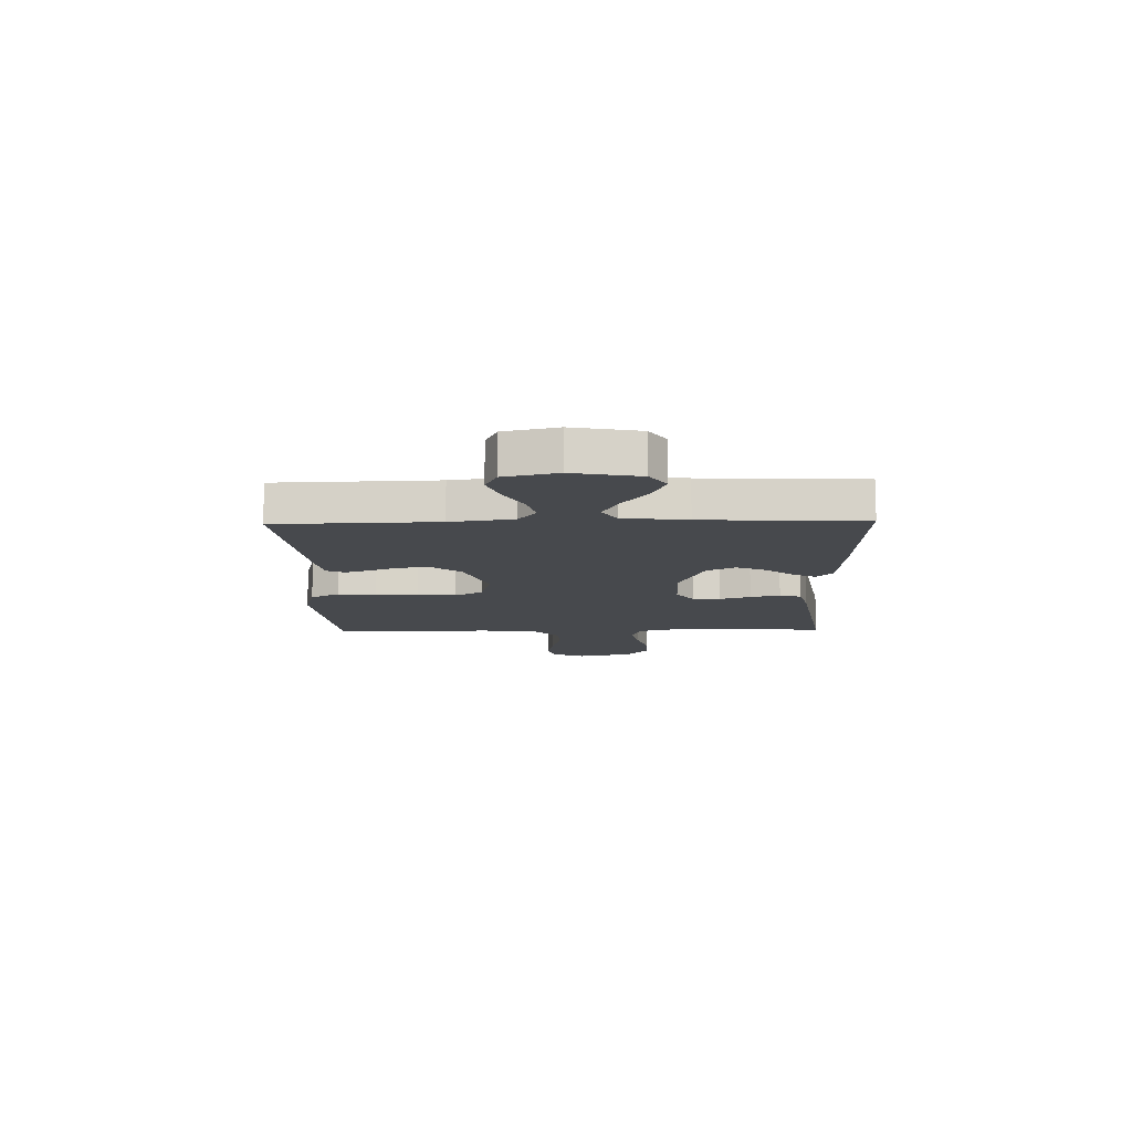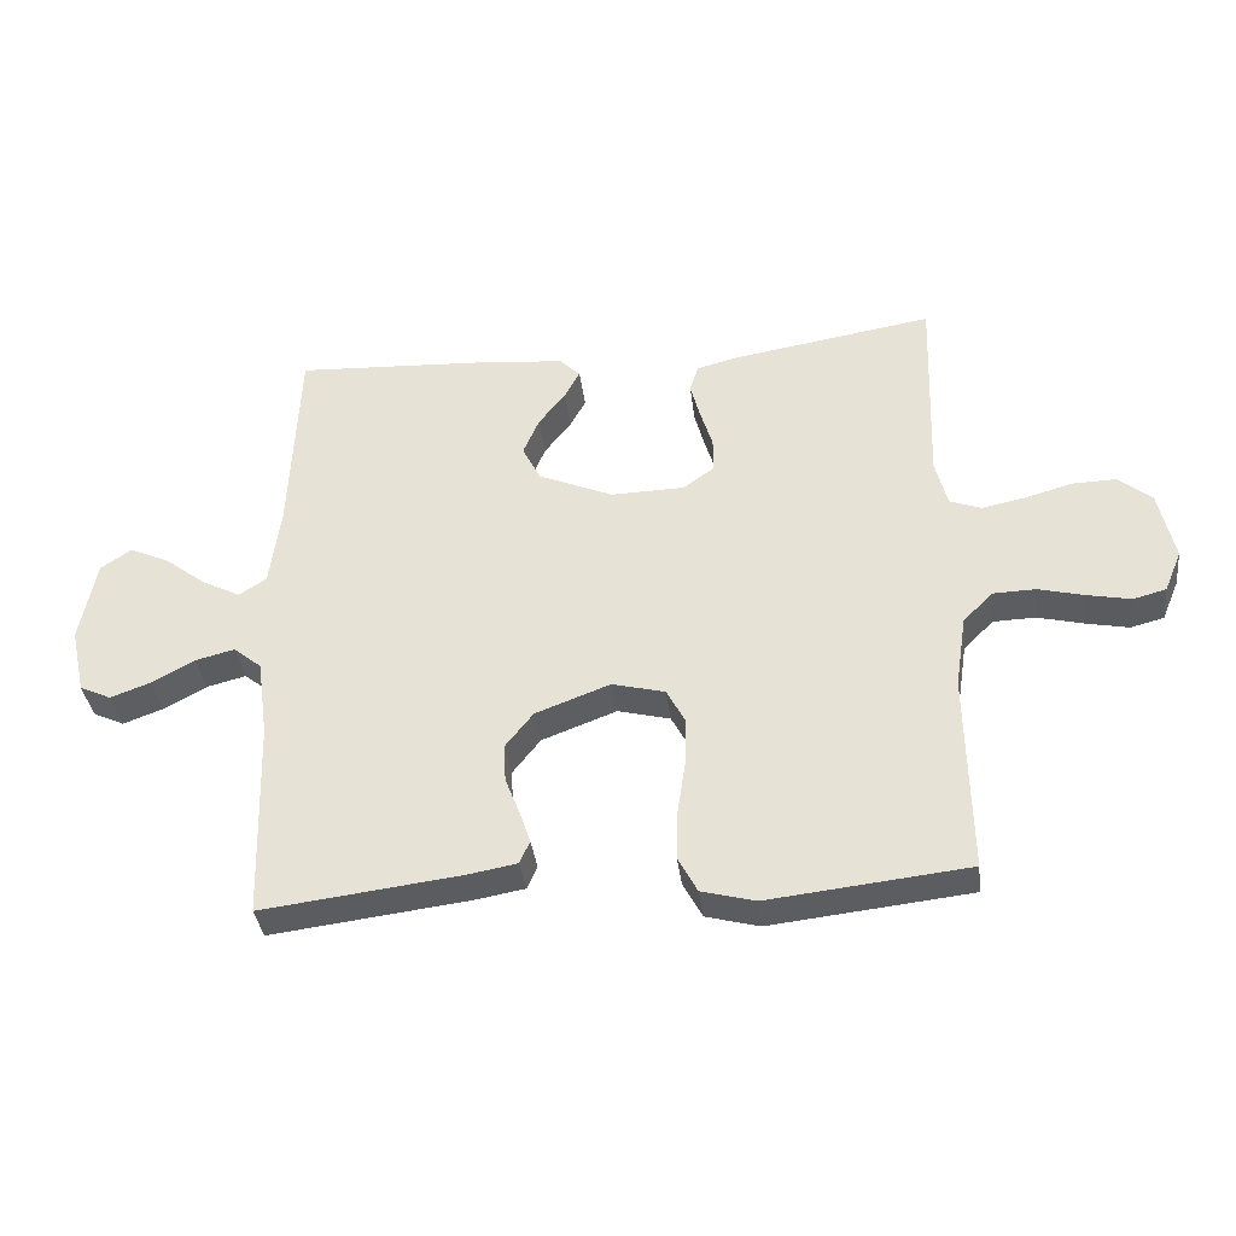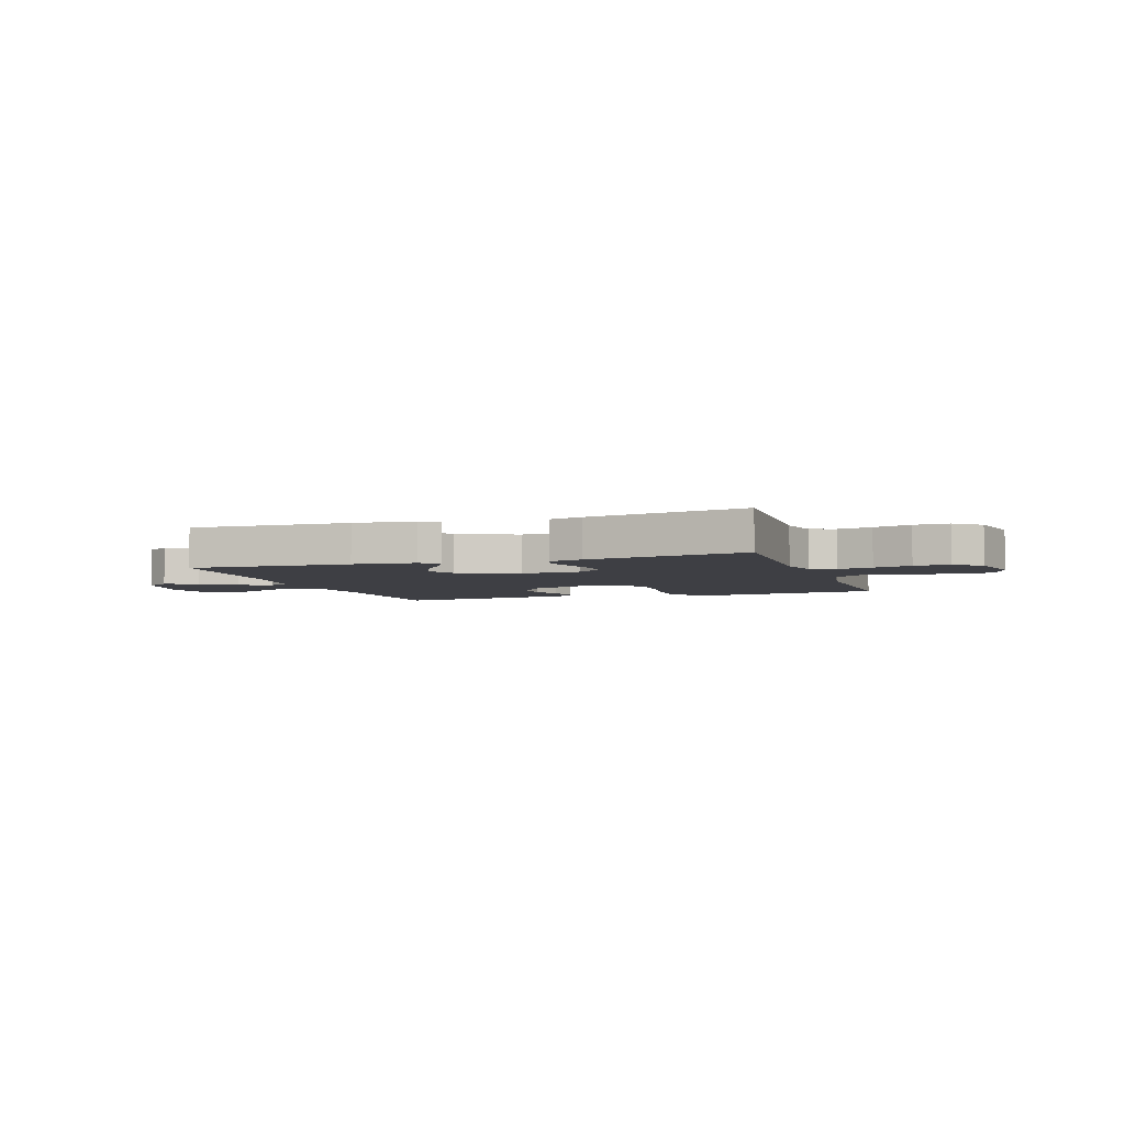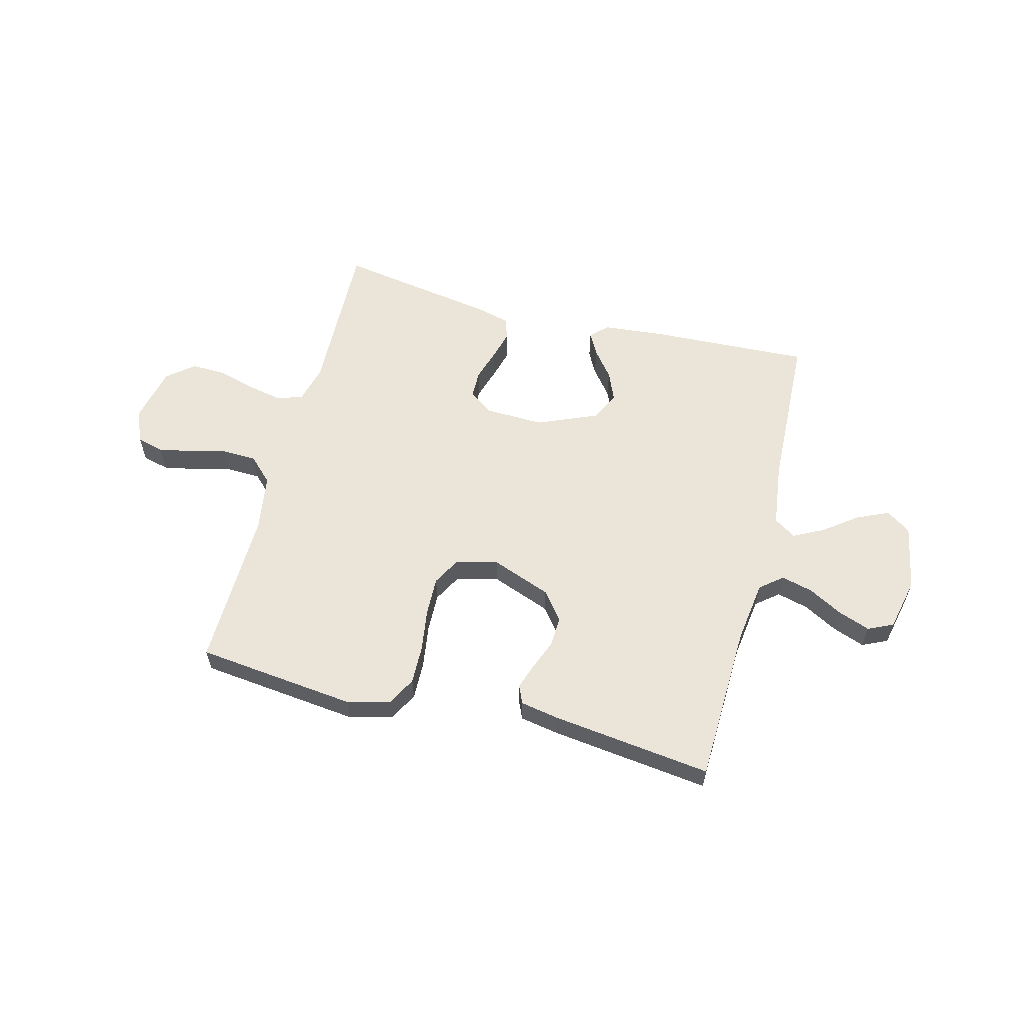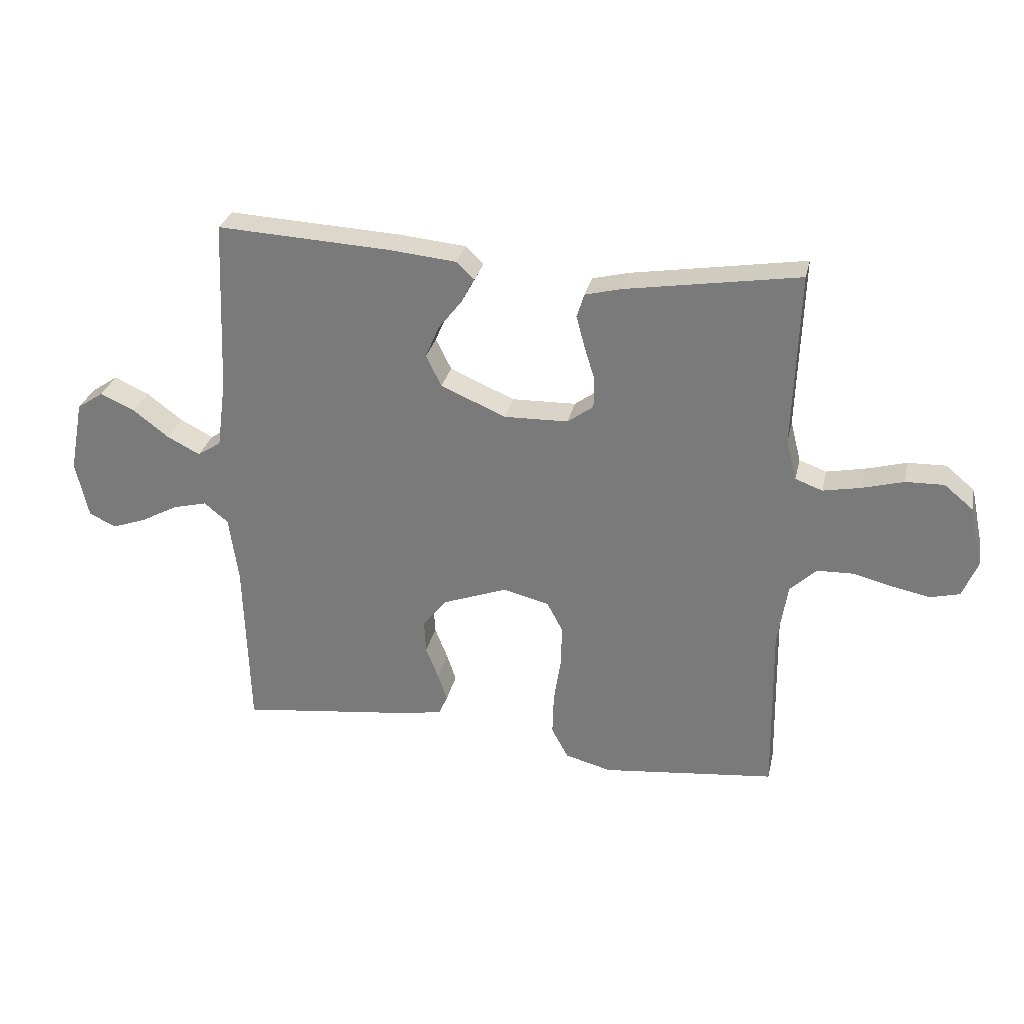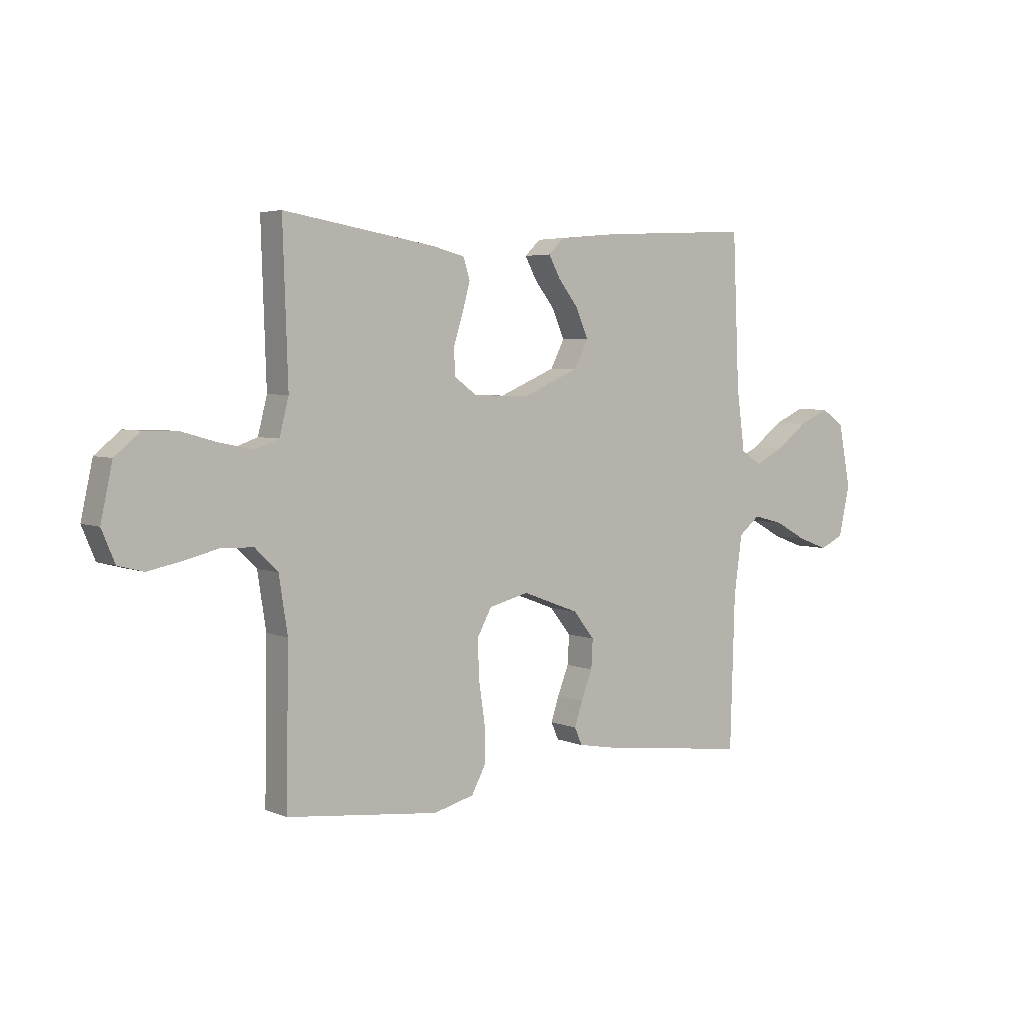
<metadata>
{"format":"obj","ext":"obj","renderer":"f3d","projection":"perspective","resolution":1024,"background":"white","views":[{"elev":-12.0,"azim":-88.6,"up":"+Y"},{"elev":-36.2,"azim":7.0,"up":"+Z"},{"elev":-4.5,"azim":18.9,"up":"+Y"},{"elev":58.8,"azim":-165.4,"up":"+Y"},{"elev":29.5,"azim":12.5,"up":"+Z"},{"elev":4.3,"azim":143.0,"up":"+Z"}]}
</metadata>
<code>
v 0.5 0.07 0.5
v 0.49 0.07 0.2
v 0.508 0.07 0.129
v 0.555 0.07 0.112
v 0.62 0.07 0.125
v 0.691 0.07 0.145
v 0.757 0.07 0.147
v 0.807 0.07 0.106
v 0.83 0.07 0
v 0.804 0.07 -0.062
v 0.754 0.07 -0.075
v 0.689 0.07 -0.062
v 0.62 0.07 -0.045
v 0.557 0.07 -0.047
v 0.512 0.07 -0.091
v 0.495 0.07 -0.2
v 0.5 0.07 -0.5
v 0.2 0.07 -0.533
v 0.12 0.07 -0.512
v 0.091 0.07 -0.458
v 0.093 0.07 -0.385
v 0.105 0.07 -0.305
v 0.107 0.07 -0.232
v 0.079 0.07 -0.18
v 0 0.07 -0.16
v -0.112 0.07 -0.202
v -0.154 0.07 -0.255
v -0.151 0.07 -0.312
v -0.129 0.07 -0.368
v -0.113 0.07 -0.416
v -0.128 0.07 -0.45
v -0.2 0.07 -0.463
v -0.5 0.07 -0.5
v -0.509 0.07 -0.2
v -0.525 0.07 -0.083
v -0.567 0.07 -0.049
v -0.626 0.07 -0.064
v -0.69 0.07 -0.099
v -0.75 0.07 -0.121
v -0.797 0.07 -0.099
v -0.819 0.07 0
v -0.795 0.07 0.125
v -0.749 0.07 0.156
v -0.689 0.07 0.129
v -0.627 0.07 0.082
v -0.57 0.07 0.053
v -0.529 0.07 0.08
v -0.513 0.07 0.2
v -0.5 0.07 0.5
v -0.2 0.07 0.485
v -0.083 0.07 0.474
v -0.052 0.07 0.444
v -0.075 0.07 0.401
v -0.115 0.07 0.35
v -0.139 0.07 0.294
v -0.112 0.07 0.24
v 0 0.07 0.192
v 0.111 0.07 0.195
v 0.156 0.07 0.228
v 0.157 0.07 0.28
v 0.139 0.07 0.338
v 0.124 0.07 0.394
v 0.137 0.07 0.435
v 0.2 0.07 0.451
v 0.5 0 0.5
v 0.49 0 0.2
v 0.508 0 0.129
v 0.555 0 0.112
v 0.62 0 0.125
v 0.691 0 0.145
v 0.757 0 0.147
v 0.807 0 0.106
v 0.83 0 0
v 0.804 0 -0.062
v 0.754 0 -0.075
v 0.689 0 -0.062
v 0.62 0 -0.045
v 0.557 0 -0.047
v 0.512 0 -0.091
v 0.495 0 -0.2
v 0.5 0 -0.5
v 0.2 0 -0.533
v 0.12 0 -0.512
v 0.091 0 -0.458
v 0.093 0 -0.385
v 0.105 0 -0.305
v 0.107 0 -0.232
v 0.079 0 -0.18
v 0 0 -0.16
v -0.112 0 -0.202
v -0.154 0 -0.255
v -0.151 0 -0.312
v -0.129 0 -0.368
v -0.113 0 -0.416
v -0.128 0 -0.45
v -0.2 0 -0.463
v -0.5 0 -0.5
v -0.509 0 -0.2
v -0.525 0 -0.083
v -0.567 0 -0.049
v -0.626 0 -0.064
v -0.69 0 -0.099
v -0.75 0 -0.121
v -0.797 0 -0.099
v -0.819 0 0
v -0.795 0 0.125
v -0.749 0 0.156
v -0.689 0 0.129
v -0.627 0 0.082
v -0.57 0 0.053
v -0.529 0 0.08
v -0.513 0 0.2
v -0.5 0 0.5
v -0.2 0 0.485
v -0.083 0 0.474
v -0.052 0 0.444
v -0.075 0 0.401
v -0.115 0 0.35
v -0.139 0 0.294
v -0.112 0 0.24
v 0 0 0.192
v 0.111 0 0.195
v 0.156 0 0.228
v 0.157 0 0.28
v 0.139 0 0.338
v 0.124 0 0.394
v 0.137 0 0.435
v 0.2 0 0.451
f 64 1 2
f 63 64 2
f 62 63 2
f 61 62 2
f 60 61 2
f 59 60 2 3
f 58 59 3 4
f 57 58 4
f 52 53 54
f 51 52 54
f 50 51 54
f 49 50 54
f 48 49 54
f 47 48 54 55
f 46 47 55 56
f 43 44 45
f 42 43 45
f 41 42 45
f 40 41 45
f 39 40 45
f 38 39 45
f 37 38 45
f 36 37 45 46
f 46 56 57
f 36 46 57
f 35 36 57
f 32 33 34
f 31 32 34
f 30 31 34
f 29 30 34
f 28 29 34
f 27 28 34 35
f 20 21 22
f 19 20 22
f 18 19 22
f 17 18 22
f 16 17 22
f 15 16 22 23
f 14 15 23 24
f 11 12 13
f 10 11 13
f 9 10 13
f 8 9 13
f 7 8 13
f 6 7 13
f 5 6 13
f 4 5 13 14
f 14 24 25
f 4 14 25
f 57 4 25
f 26 27 35 57
f 25 26 57
f 66 65 128
f 66 128 127
f 66 127 126
f 66 126 125
f 66 125 124
f 67 66 124 123
f 68 67 123 122
f 68 122 121
f 118 117 116
f 118 116 115
f 118 115 114
f 118 114 113
f 118 113 112
f 119 118 112 111
f 120 119 111 110
f 109 108 107
f 109 107 106
f 109 106 105
f 109 105 104
f 109 104 103
f 109 103 102
f 109 102 101
f 110 109 101 100
f 121 120 110
f 121 110 100
f 121 100 99
f 98 97 96
f 98 96 95
f 98 95 94
f 98 94 93
f 98 93 92
f 99 98 92 91
f 86 85 84
f 86 84 83
f 86 83 82
f 86 82 81
f 86 81 80
f 87 86 80 79
f 88 87 79 78
f 77 76 75
f 77 75 74
f 77 74 73
f 77 73 72
f 77 72 71
f 77 71 70
f 77 70 69
f 78 77 69 68
f 89 88 78
f 89 78 68
f 89 68 121
f 121 99 91 90
f 121 90 89
f 1 65 66 2
f 2 66 67 3
f 3 67 68 4
f 4 68 69 5
f 5 69 70 6
f 6 70 71 7
f 7 71 72 8
f 8 72 73 9
f 9 73 74 10
f 10 74 75 11
f 11 75 76 12
f 12 76 77 13
f 13 77 78 14
f 14 78 79 15
f 15 79 80 16
f 16 80 81 17
f 17 81 82 18
f 18 82 83 19
f 19 83 84 20
f 20 84 85 21
f 21 85 86 22
f 22 86 87 23
f 23 87 88 24
f 24 88 89 25
f 25 89 90 26
f 26 90 91 27
f 27 91 92 28
f 28 92 93 29
f 29 93 94 30
f 30 94 95 31
f 31 95 96 32
f 32 96 97 33
f 33 97 98 34
f 34 98 99 35
f 35 99 100 36
f 36 100 101 37
f 37 101 102 38
f 38 102 103 39
f 39 103 104 40
f 40 104 105 41
f 41 105 106 42
f 42 106 107 43
f 43 107 108 44
f 44 108 109 45
f 45 109 110 46
f 46 110 111 47
f 47 111 112 48
f 48 112 113 49
f 49 113 114 50
f 50 114 115 51
f 51 115 116 52
f 52 116 117 53
f 53 117 118 54
f 54 118 119 55
f 55 119 120 56
f 56 120 121 57
f 57 121 122 58
f 58 122 123 59
f 59 123 124 60
f 60 124 125 61
f 61 125 126 62
f 62 126 127 63
f 63 127 128 64
f 64 128 65 1

</code>
